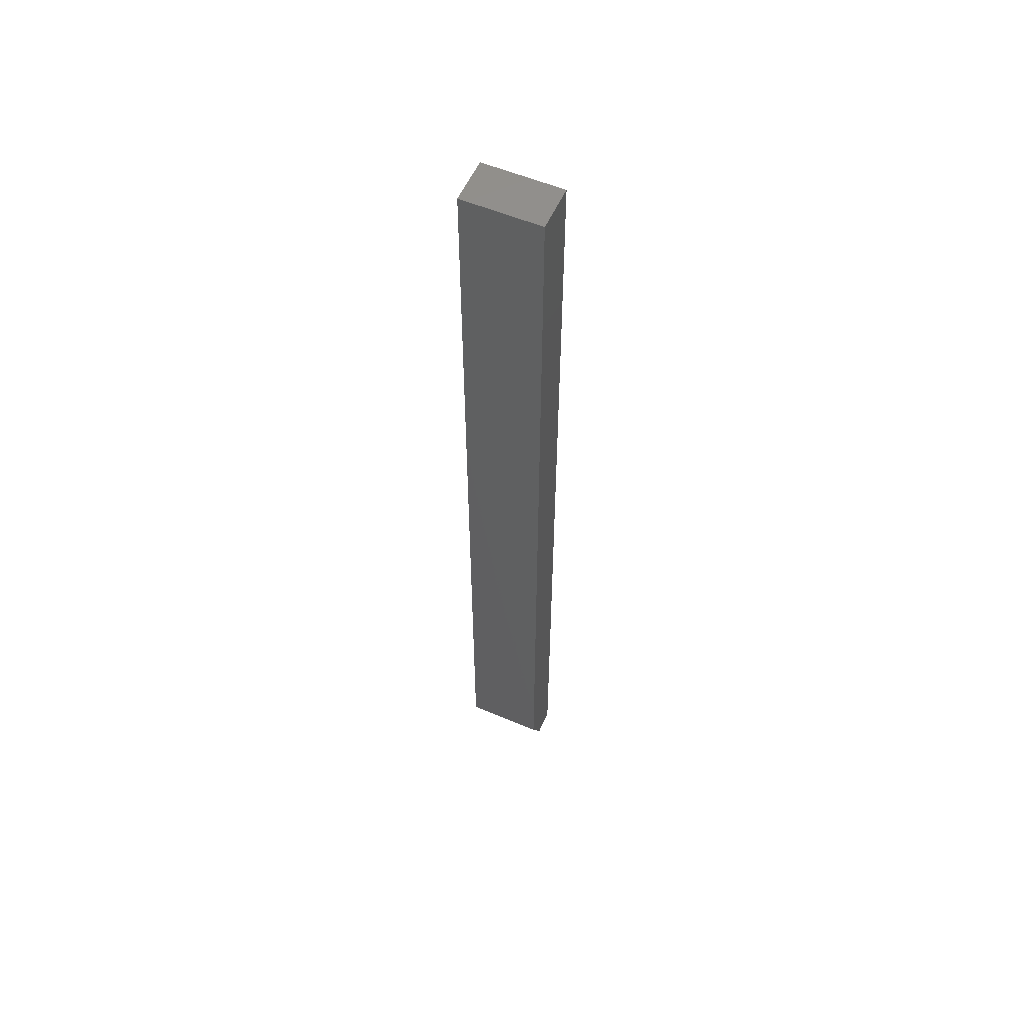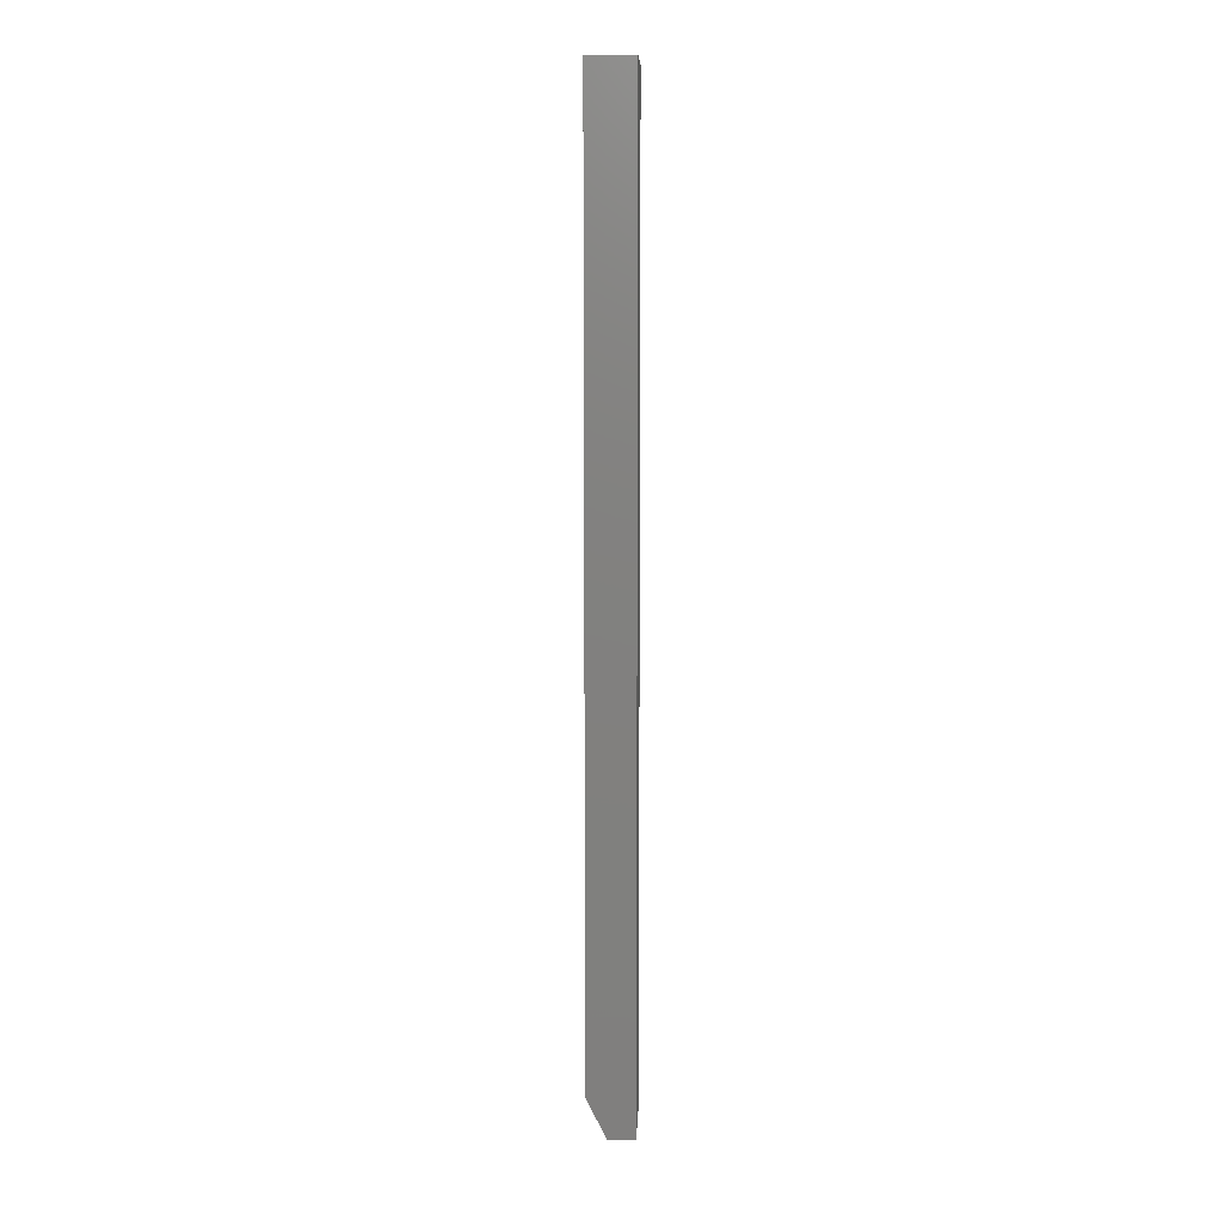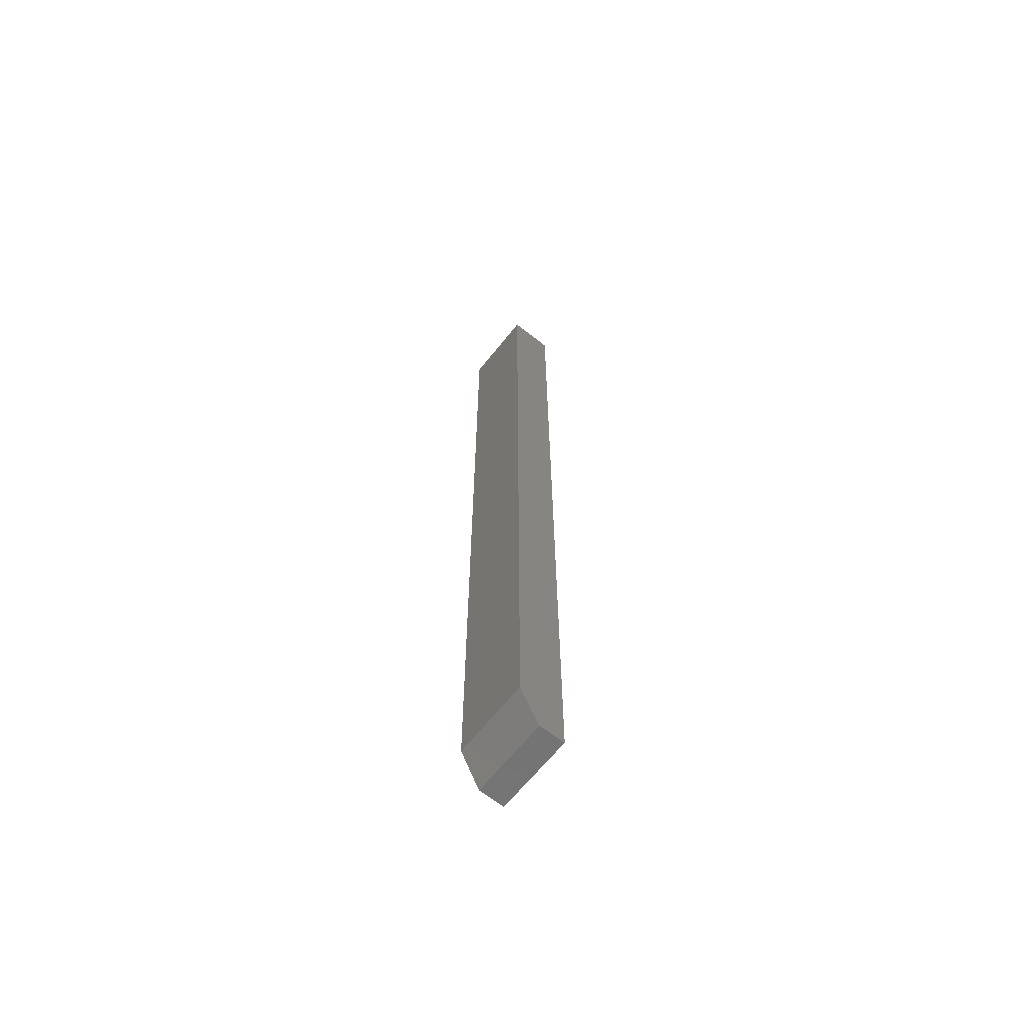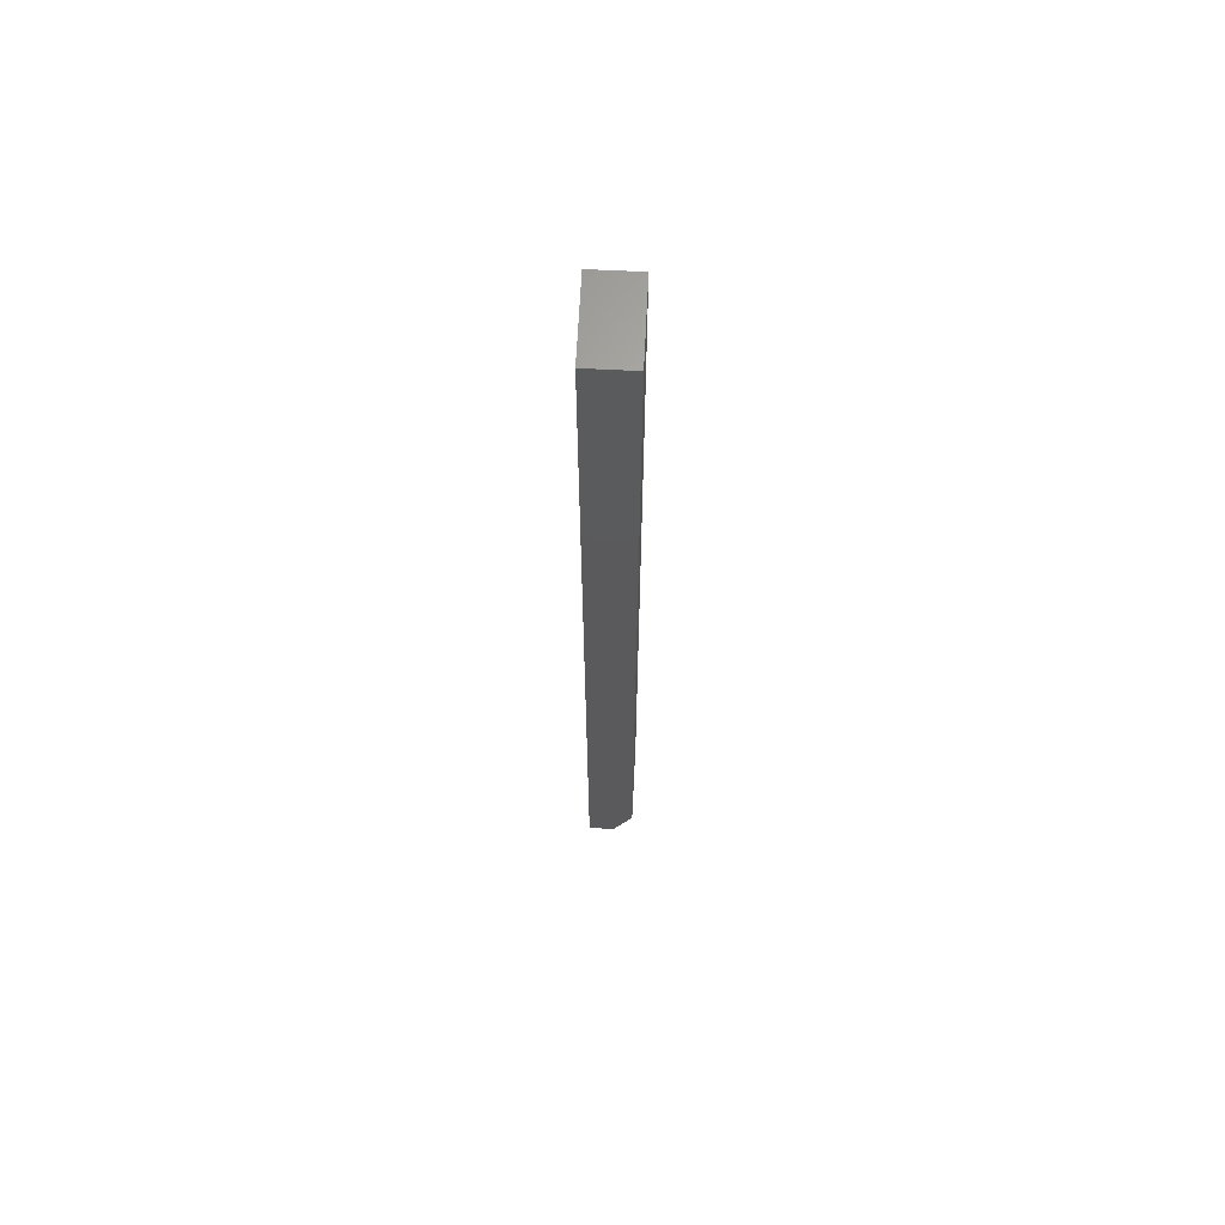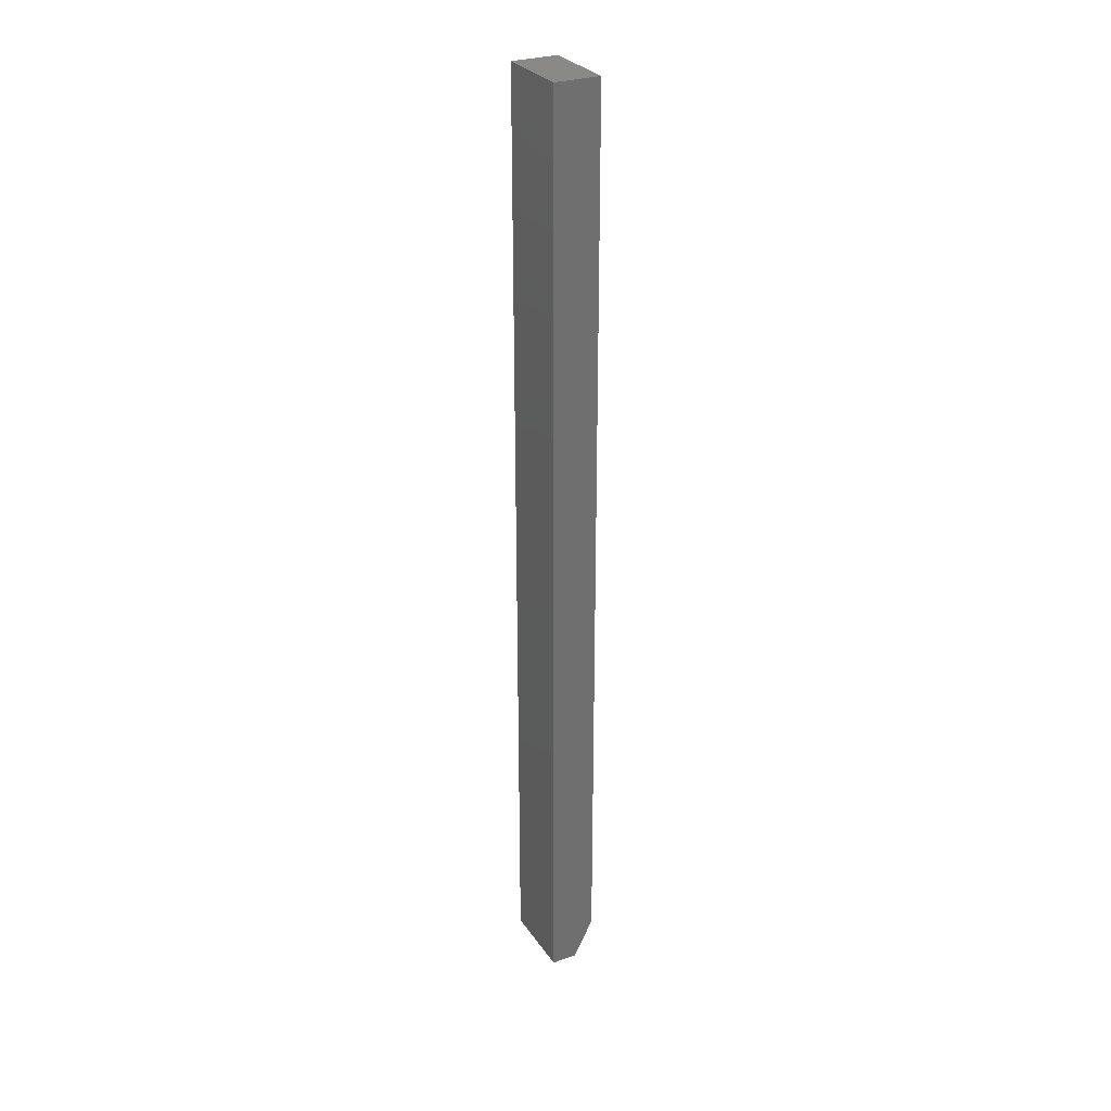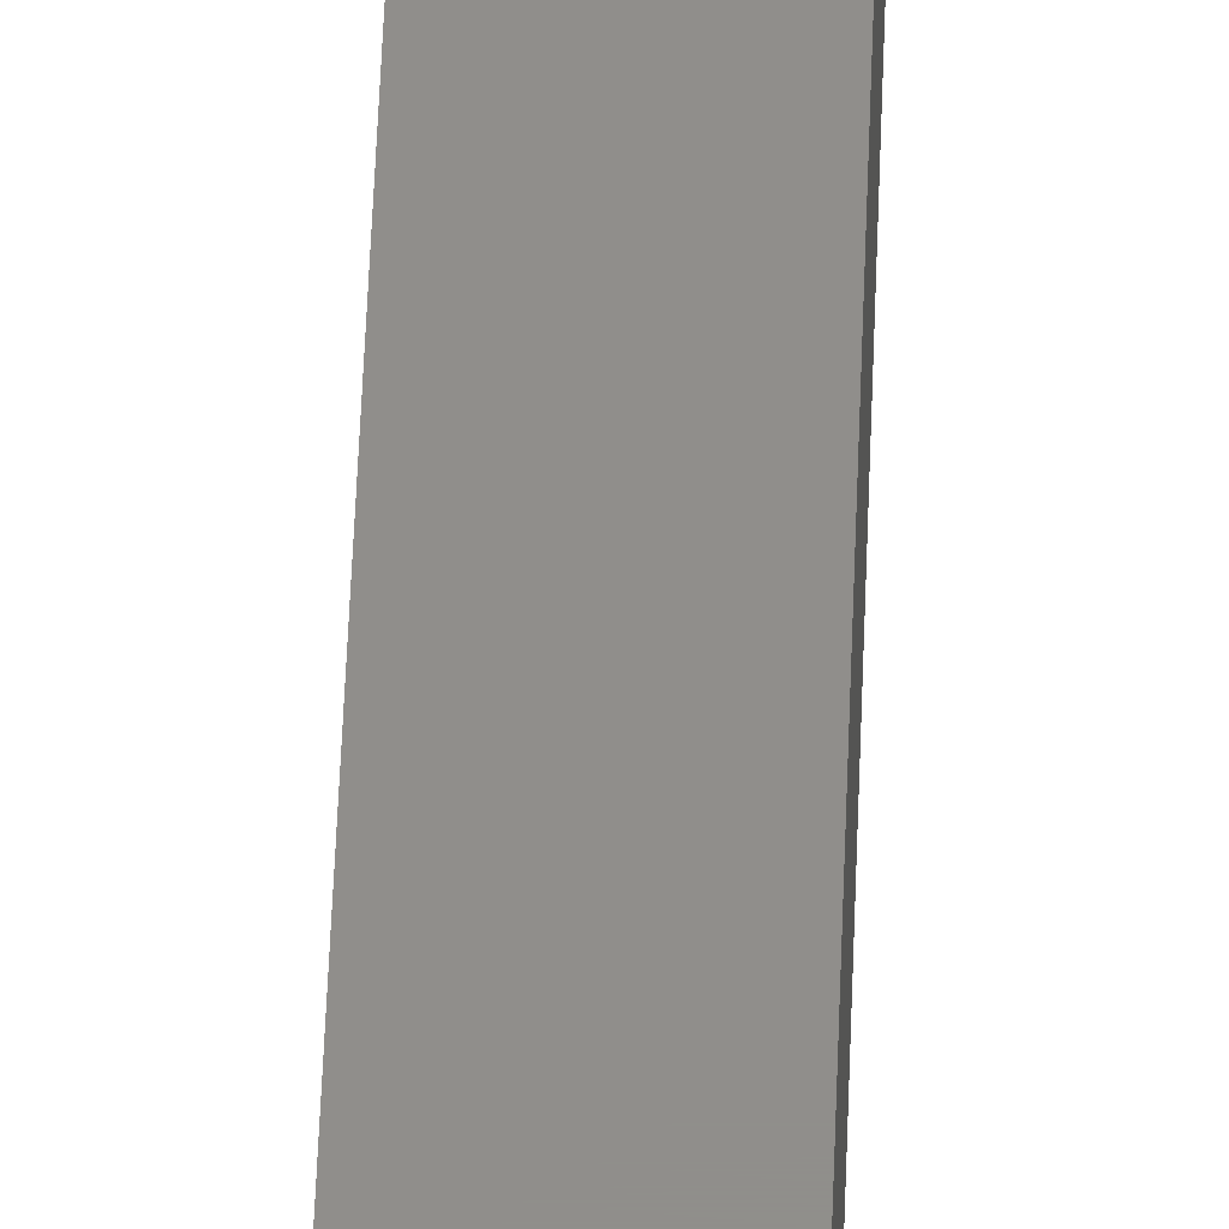
<metadata>
{"format":"stl","ext":"stl","renderer":"f3d","projection":"perspective","resolution":1024,"background":"white","views":[{"elev":56.2,"azim":-66.1,"up":"+Y"},{"elev":8.9,"azim":2.3,"up":"+Y"},{"elev":-64.9,"azim":-38.4,"up":"+Y"},{"elev":65.3,"azim":-177.1,"up":"+Y"},{"elev":28.9,"azim":152.4,"up":"+Y"},{"elev":46.8,"azim":1.9,"up":"+Z"}]}
</metadata>
<code>
# stl→obj: 10 verts, 16 faces
v 4.337e-17 -0.75 -0.03125
v 0.02056 -0.75 -0.03125
v 5.24e-17 -0.75 0.03125
v 0.02056 -0.75 0.03125
v -0.01562 3.903e-18 0.03125
v -0.01562 0 -0.03125
v -0.01562 -0.7188 0.03125
v -0.01562 -0.7188 -0.03125
v 0.02056 6.1e-18 0.03125
v 0.02056 2.197e-18 -0.03125
f 1 2 3
f 3 2 4
f 5 6 7
f 7 6 8
f 9 5 4
f 4 5 7
f 4 7 3
f 6 10 8
f 8 10 2
f 8 2 1
f 1 3 8
f 8 3 7
f 6 5 10
f 10 5 9
f 10 9 2
f 2 9 4

</code>
